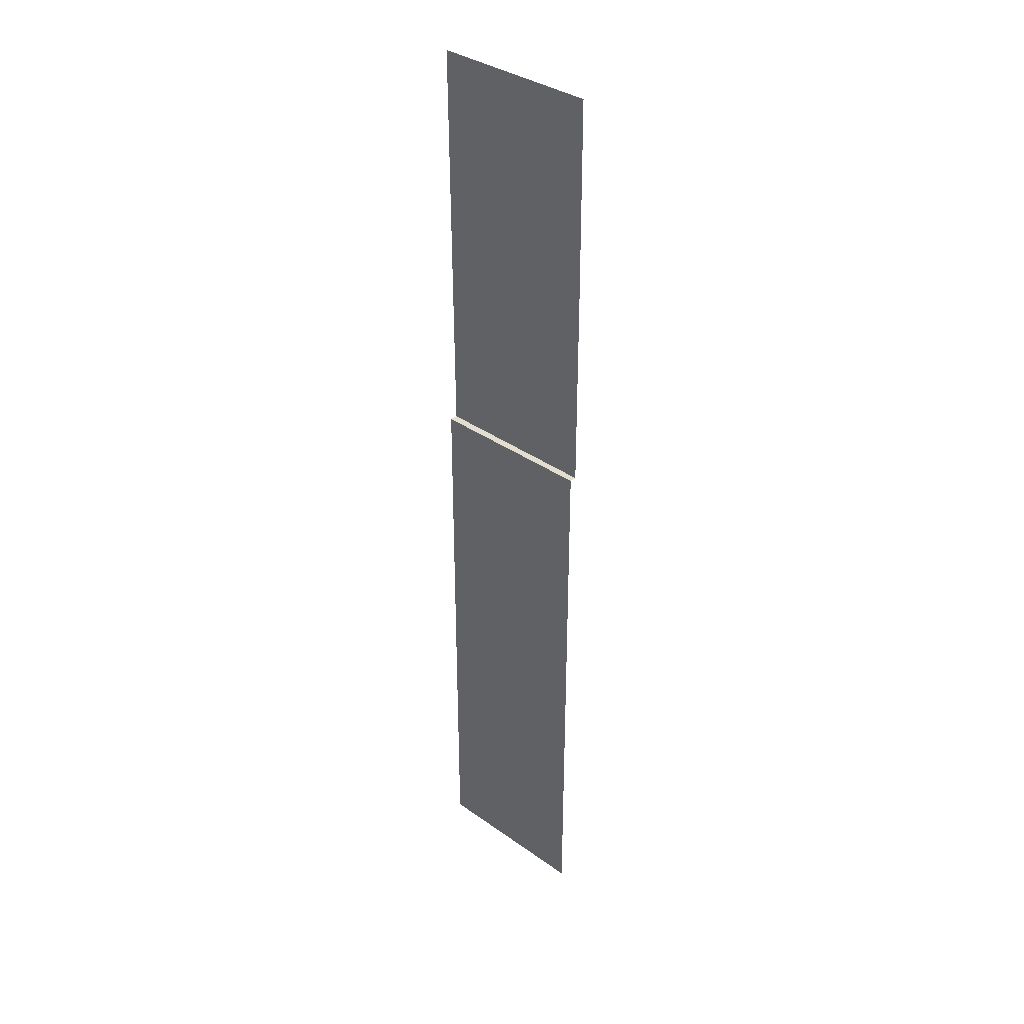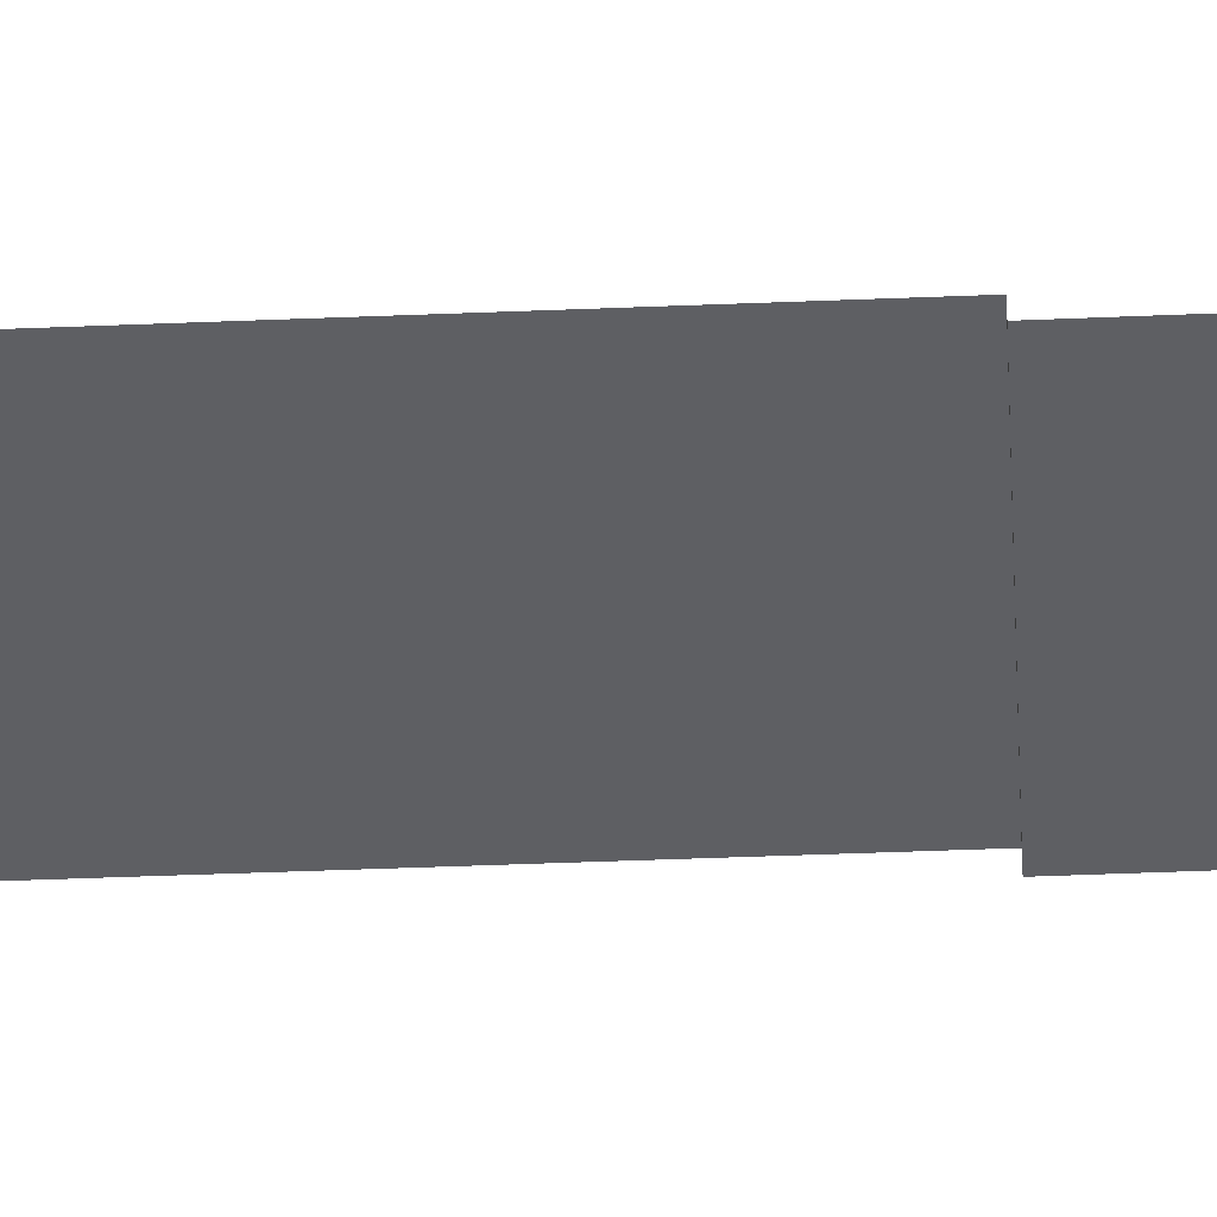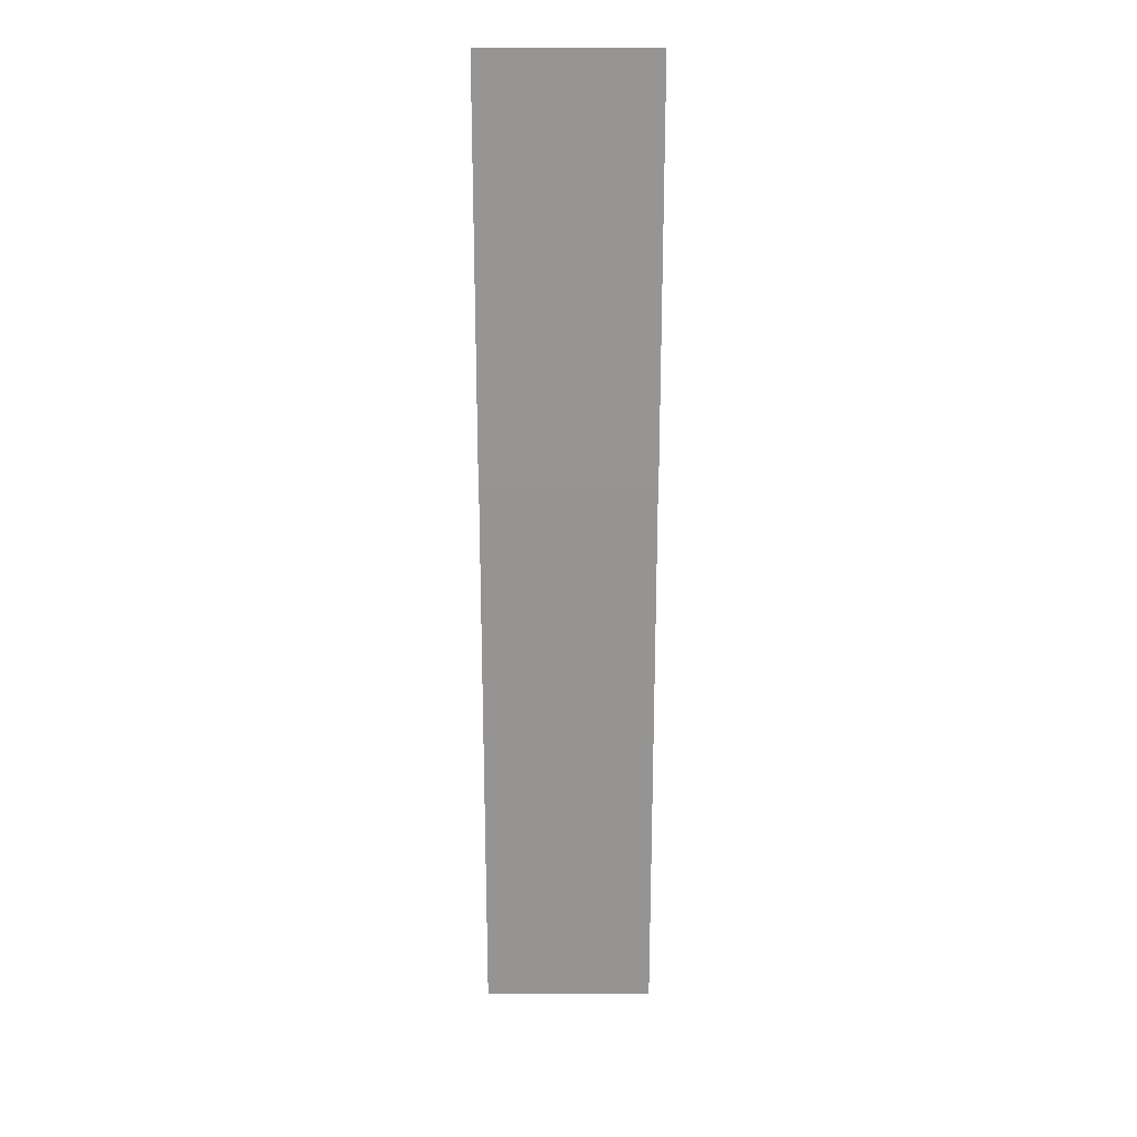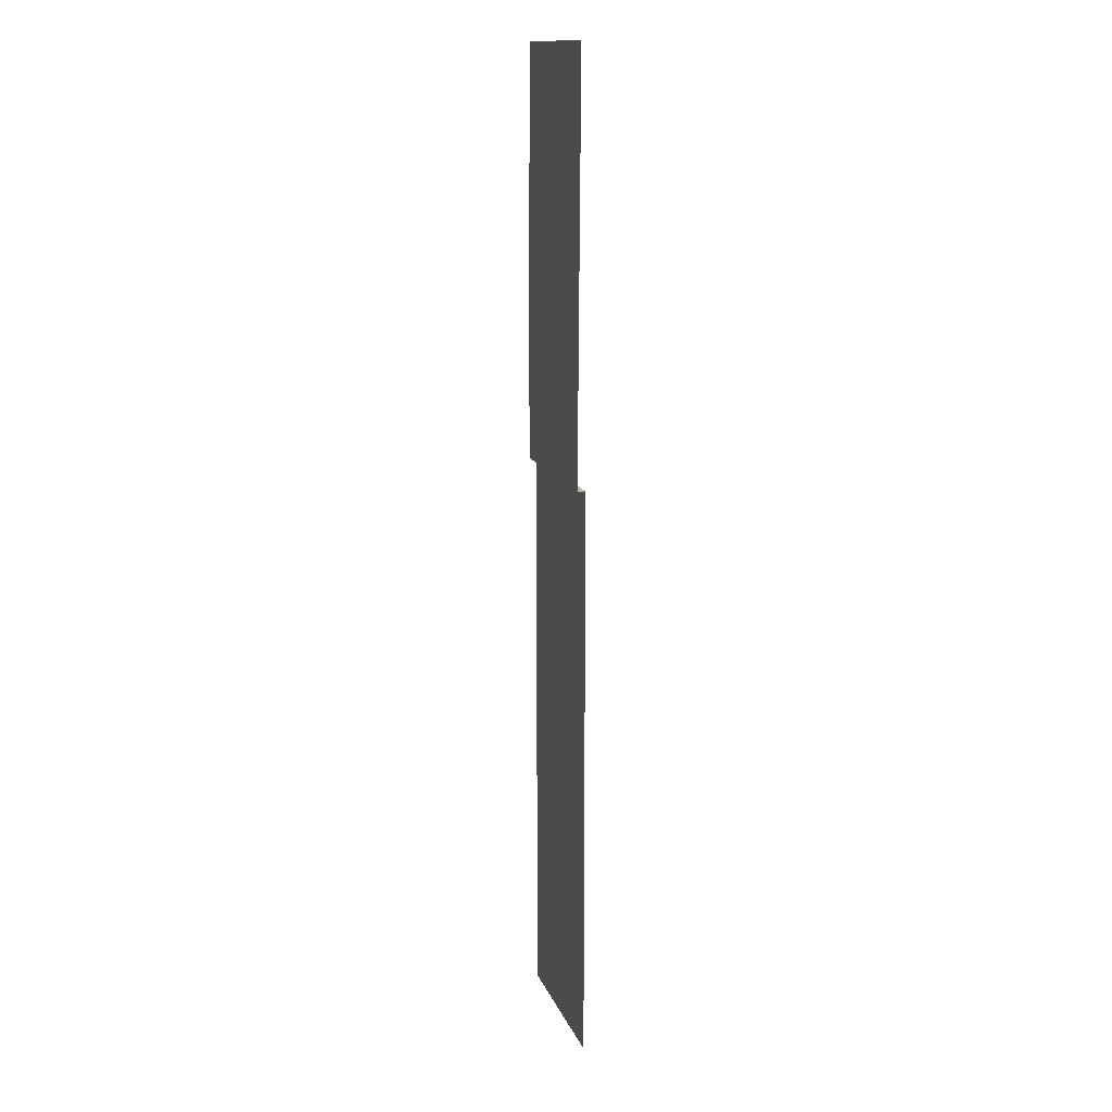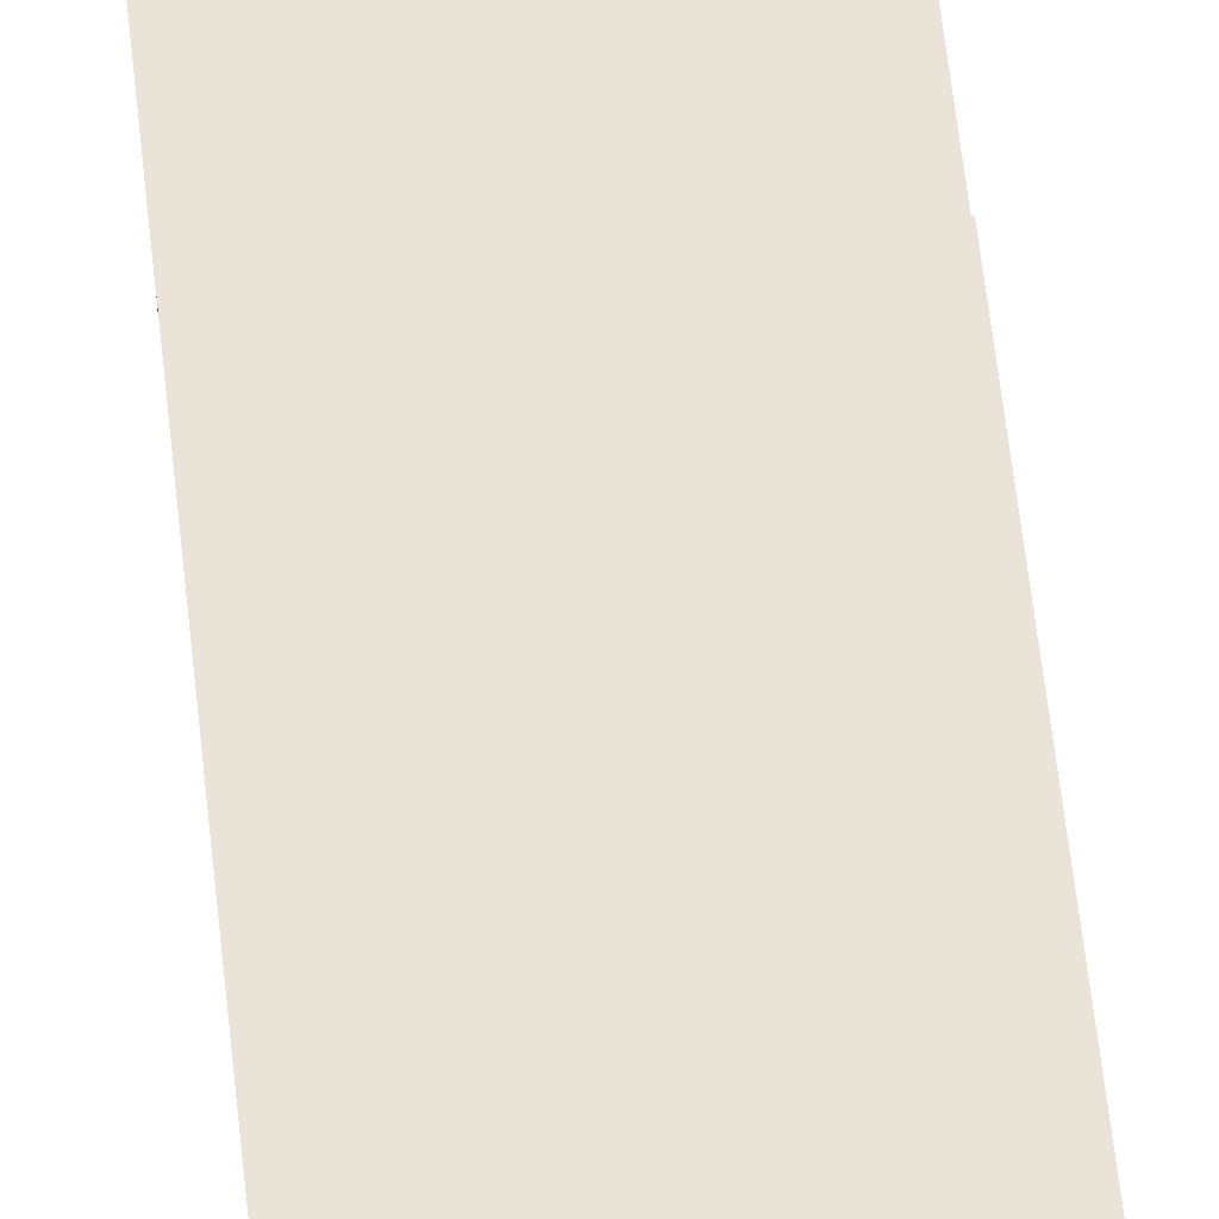
<metadata>
{"format":"obj","ext":"obj","renderer":"f3d","projection":"perspective","resolution":1024,"background":"white","views":[{"elev":35.7,"azim":43.0,"up":"+Y"},{"elev":-41.2,"azim":92.9,"up":"+Z"},{"elev":22.8,"azim":180.0,"up":"+Y"},{"elev":14.1,"azim":-106.3,"up":"+Y"},{"elev":60.8,"azim":-6.2,"up":"+Z"}]}
</metadata>
<code>
g DecalMesh_MetroArea_Decal_Ground_07__28
v 0.2777 0.971 -0.4651
v 0.03235 1.604 -0.4609
v -0.2777 0.6929 -0.4669
v 0.2777 0.971 -0.4651
v -0.2777 0.6929 -0.4669
v -0.2777 0.4155 -0.4687
v 0.03235 1.604 -0.4609
v -0.2777 1.604 -0.4609
v -0.2777 0.6929 -0.4669
v 0.2777 0.971 -0.4651
v 0.2777 1.604 -0.4609
v 0.03235 1.604 -0.4609
v 0.2777 0.2723 -0.4664
v 0.2777 0.971 -0.4651
v -0.2777 0.4155 -0.4687
v 0.2777 0.2723 -0.4664
v -0.2777 0.4155 -0.4687
v -0.2777 0.2723 -0.469
v 0.2777 -1.529 -0.4433
v -0.2777 -0.09687 -0.4433
v -0.2777 -1.598 -0.4433
v 0.2777 -1.529 -0.4433
v -0.2777 -1.598 -0.4433
v 0.2091 -1.598 -0.4433
v 0.2777 -1.529 -0.4433
v 0.2777 0.2723 -0.4433
v -0.2777 0.2723 -0.4433
v 0.2777 -1.529 -0.4433
v -0.2777 0.2723 -0.4433
v -0.2777 -0.09687 -0.4433
v 0.2777 -1.529 -0.4433
v 0.2091 -1.598 -0.4433
v 0.2777 -1.598 -0.4433
v 0.2777 0.2723 -0.4433
v -0.2777 0.2723 -0.4642
v -0.2777 0.2723 -0.4433
v 0.2777 0.2723 -0.4433
v 0.2777 0.2723 -0.4623
v -0.2777 0.2723 -0.4681
v 0.2777 0.2723 -0.4433
v -0.2777 0.2723 -0.4681
v -0.2777 0.2723 -0.4642
v 0.2777 0.2723 -0.4623
v 0.2777 0.2723 -0.4664
v -0.2777 0.2723 -0.469
v 0.2777 0.2723 -0.4623
v -0.2777 0.2723 -0.469
v -0.2777 0.2723 -0.4681
g DecalMesh_MetroArea_Decal_Ground_07__28_0
f 3 2 1
f 6 5 4
f 9 8 7
f 12 11 10
f 15 14 13
f 18 17 16
f 21 20 19
f 24 23 22
f 27 26 25
f 30 29 28
f 33 32 31
f 36 35 34
f 39 38 37
f 42 41 40
f 45 44 43
f 48 47 46

</code>
